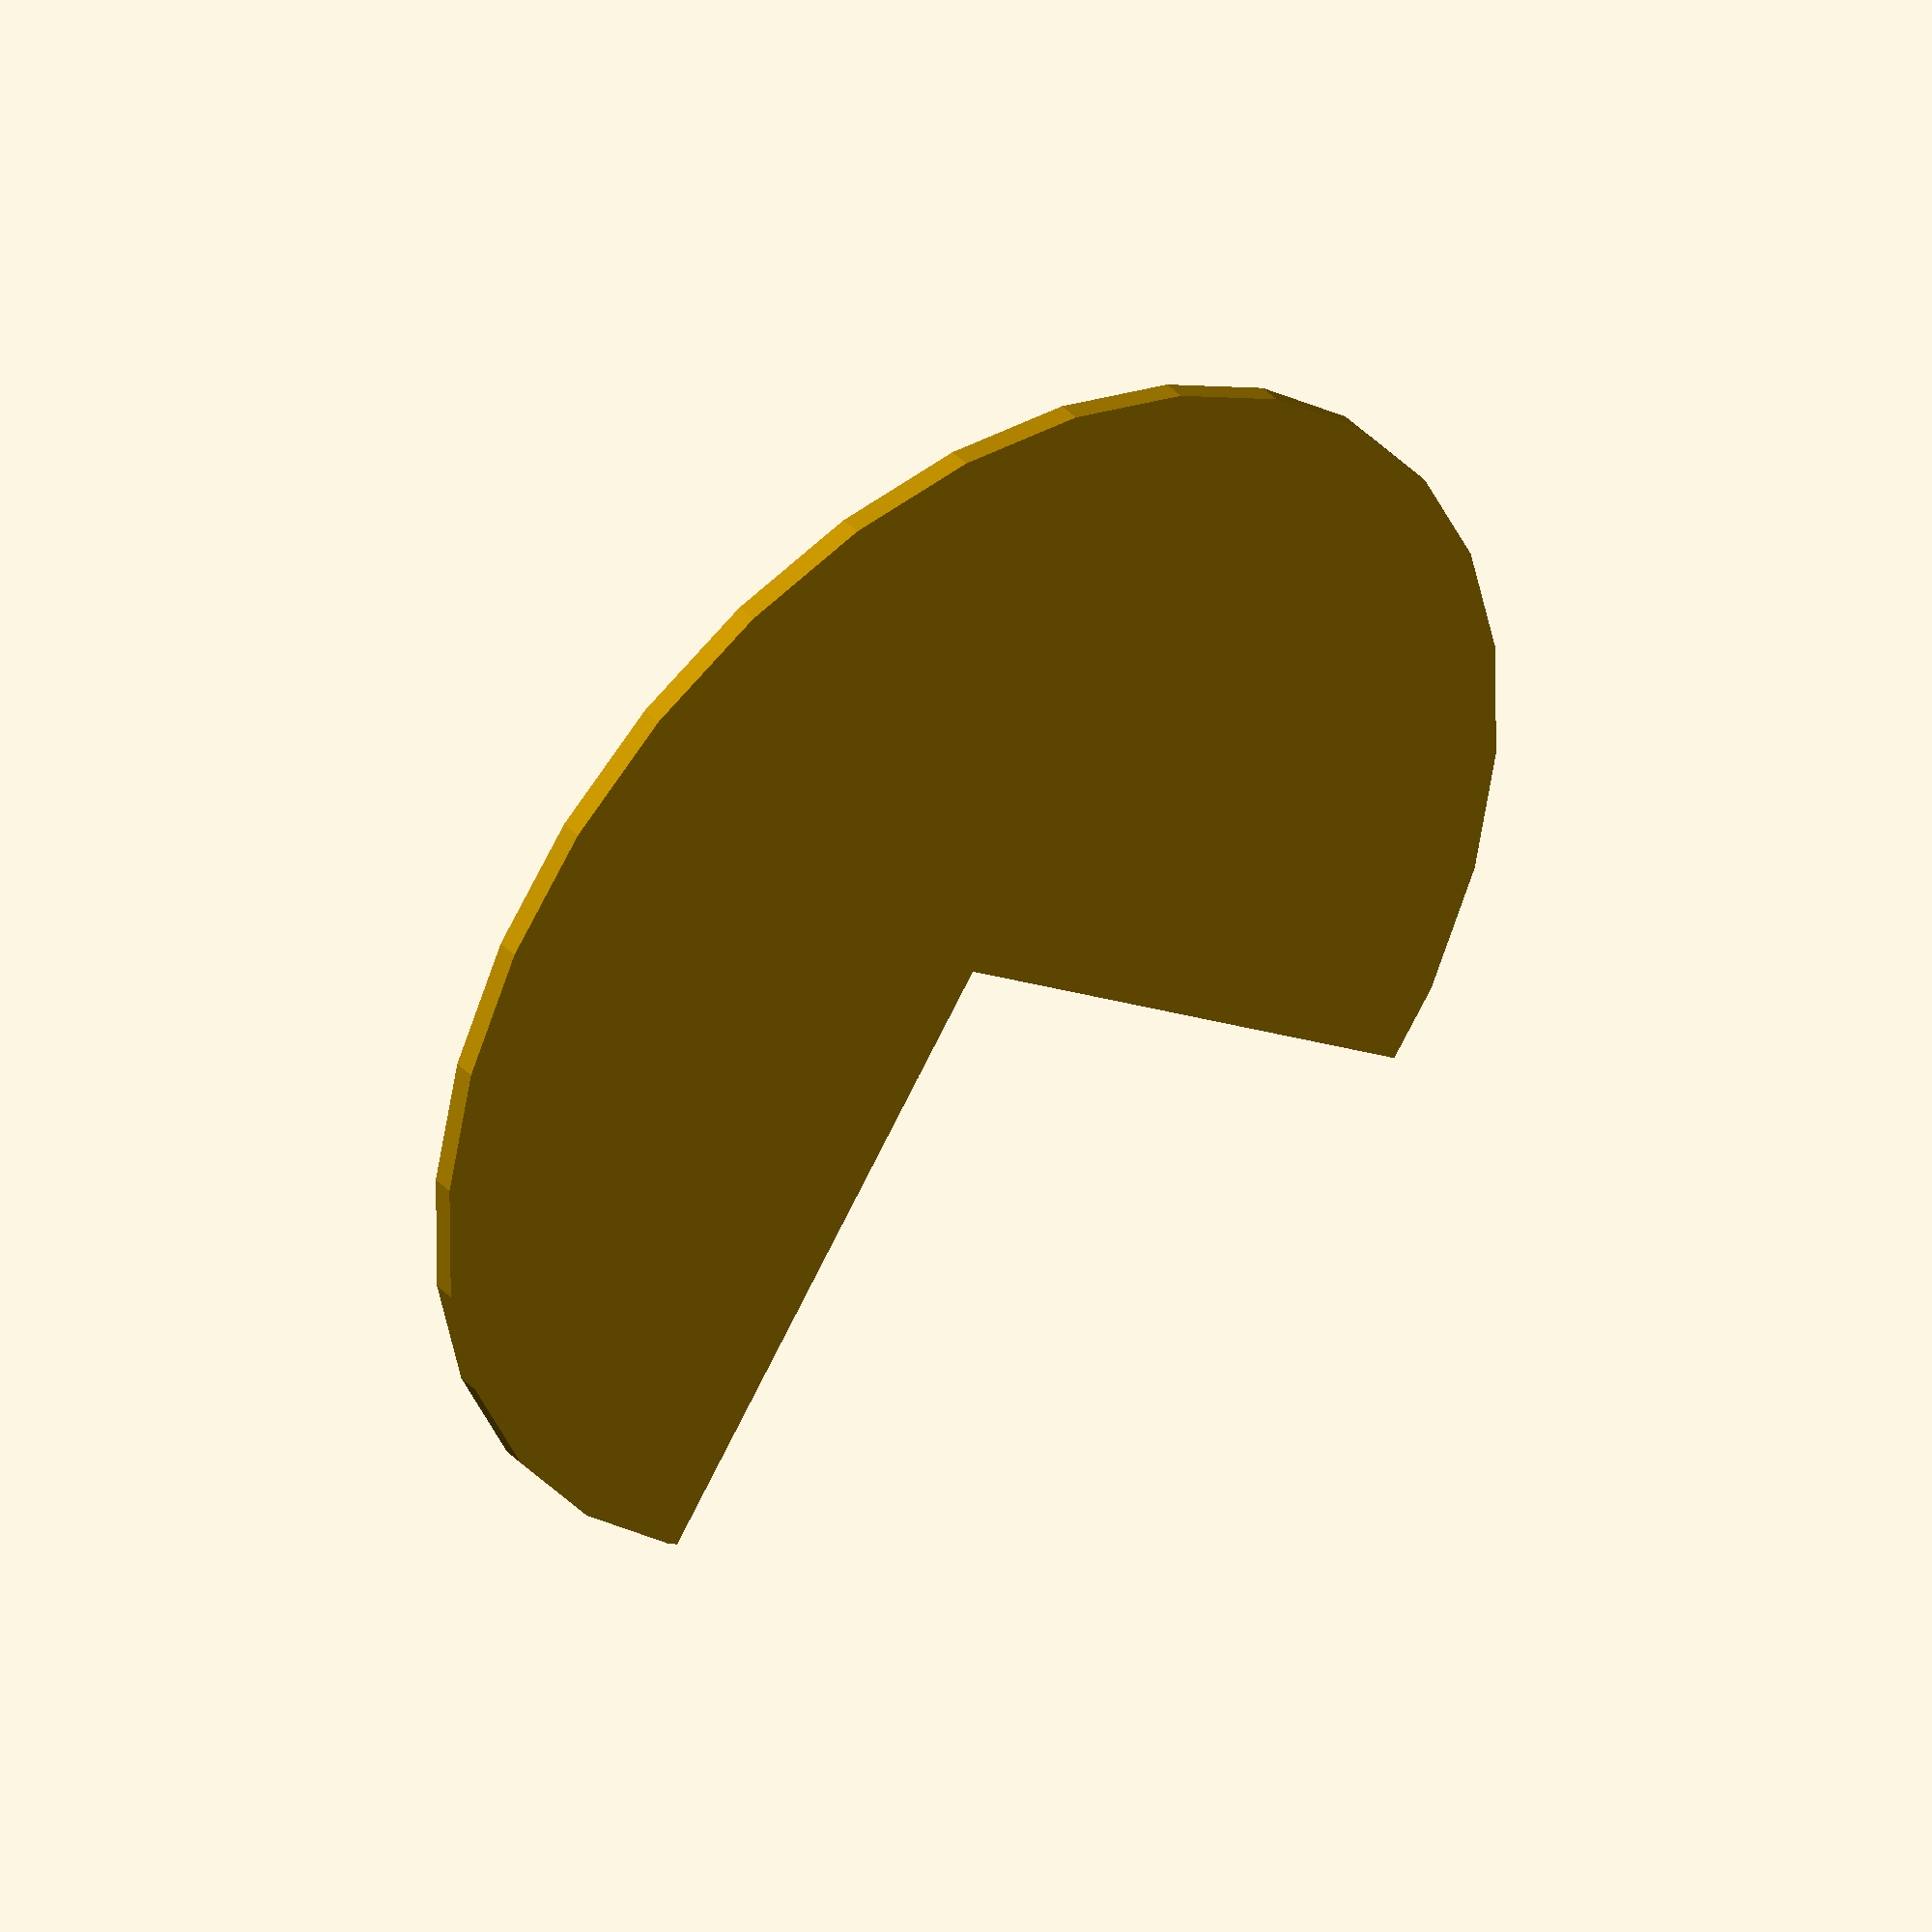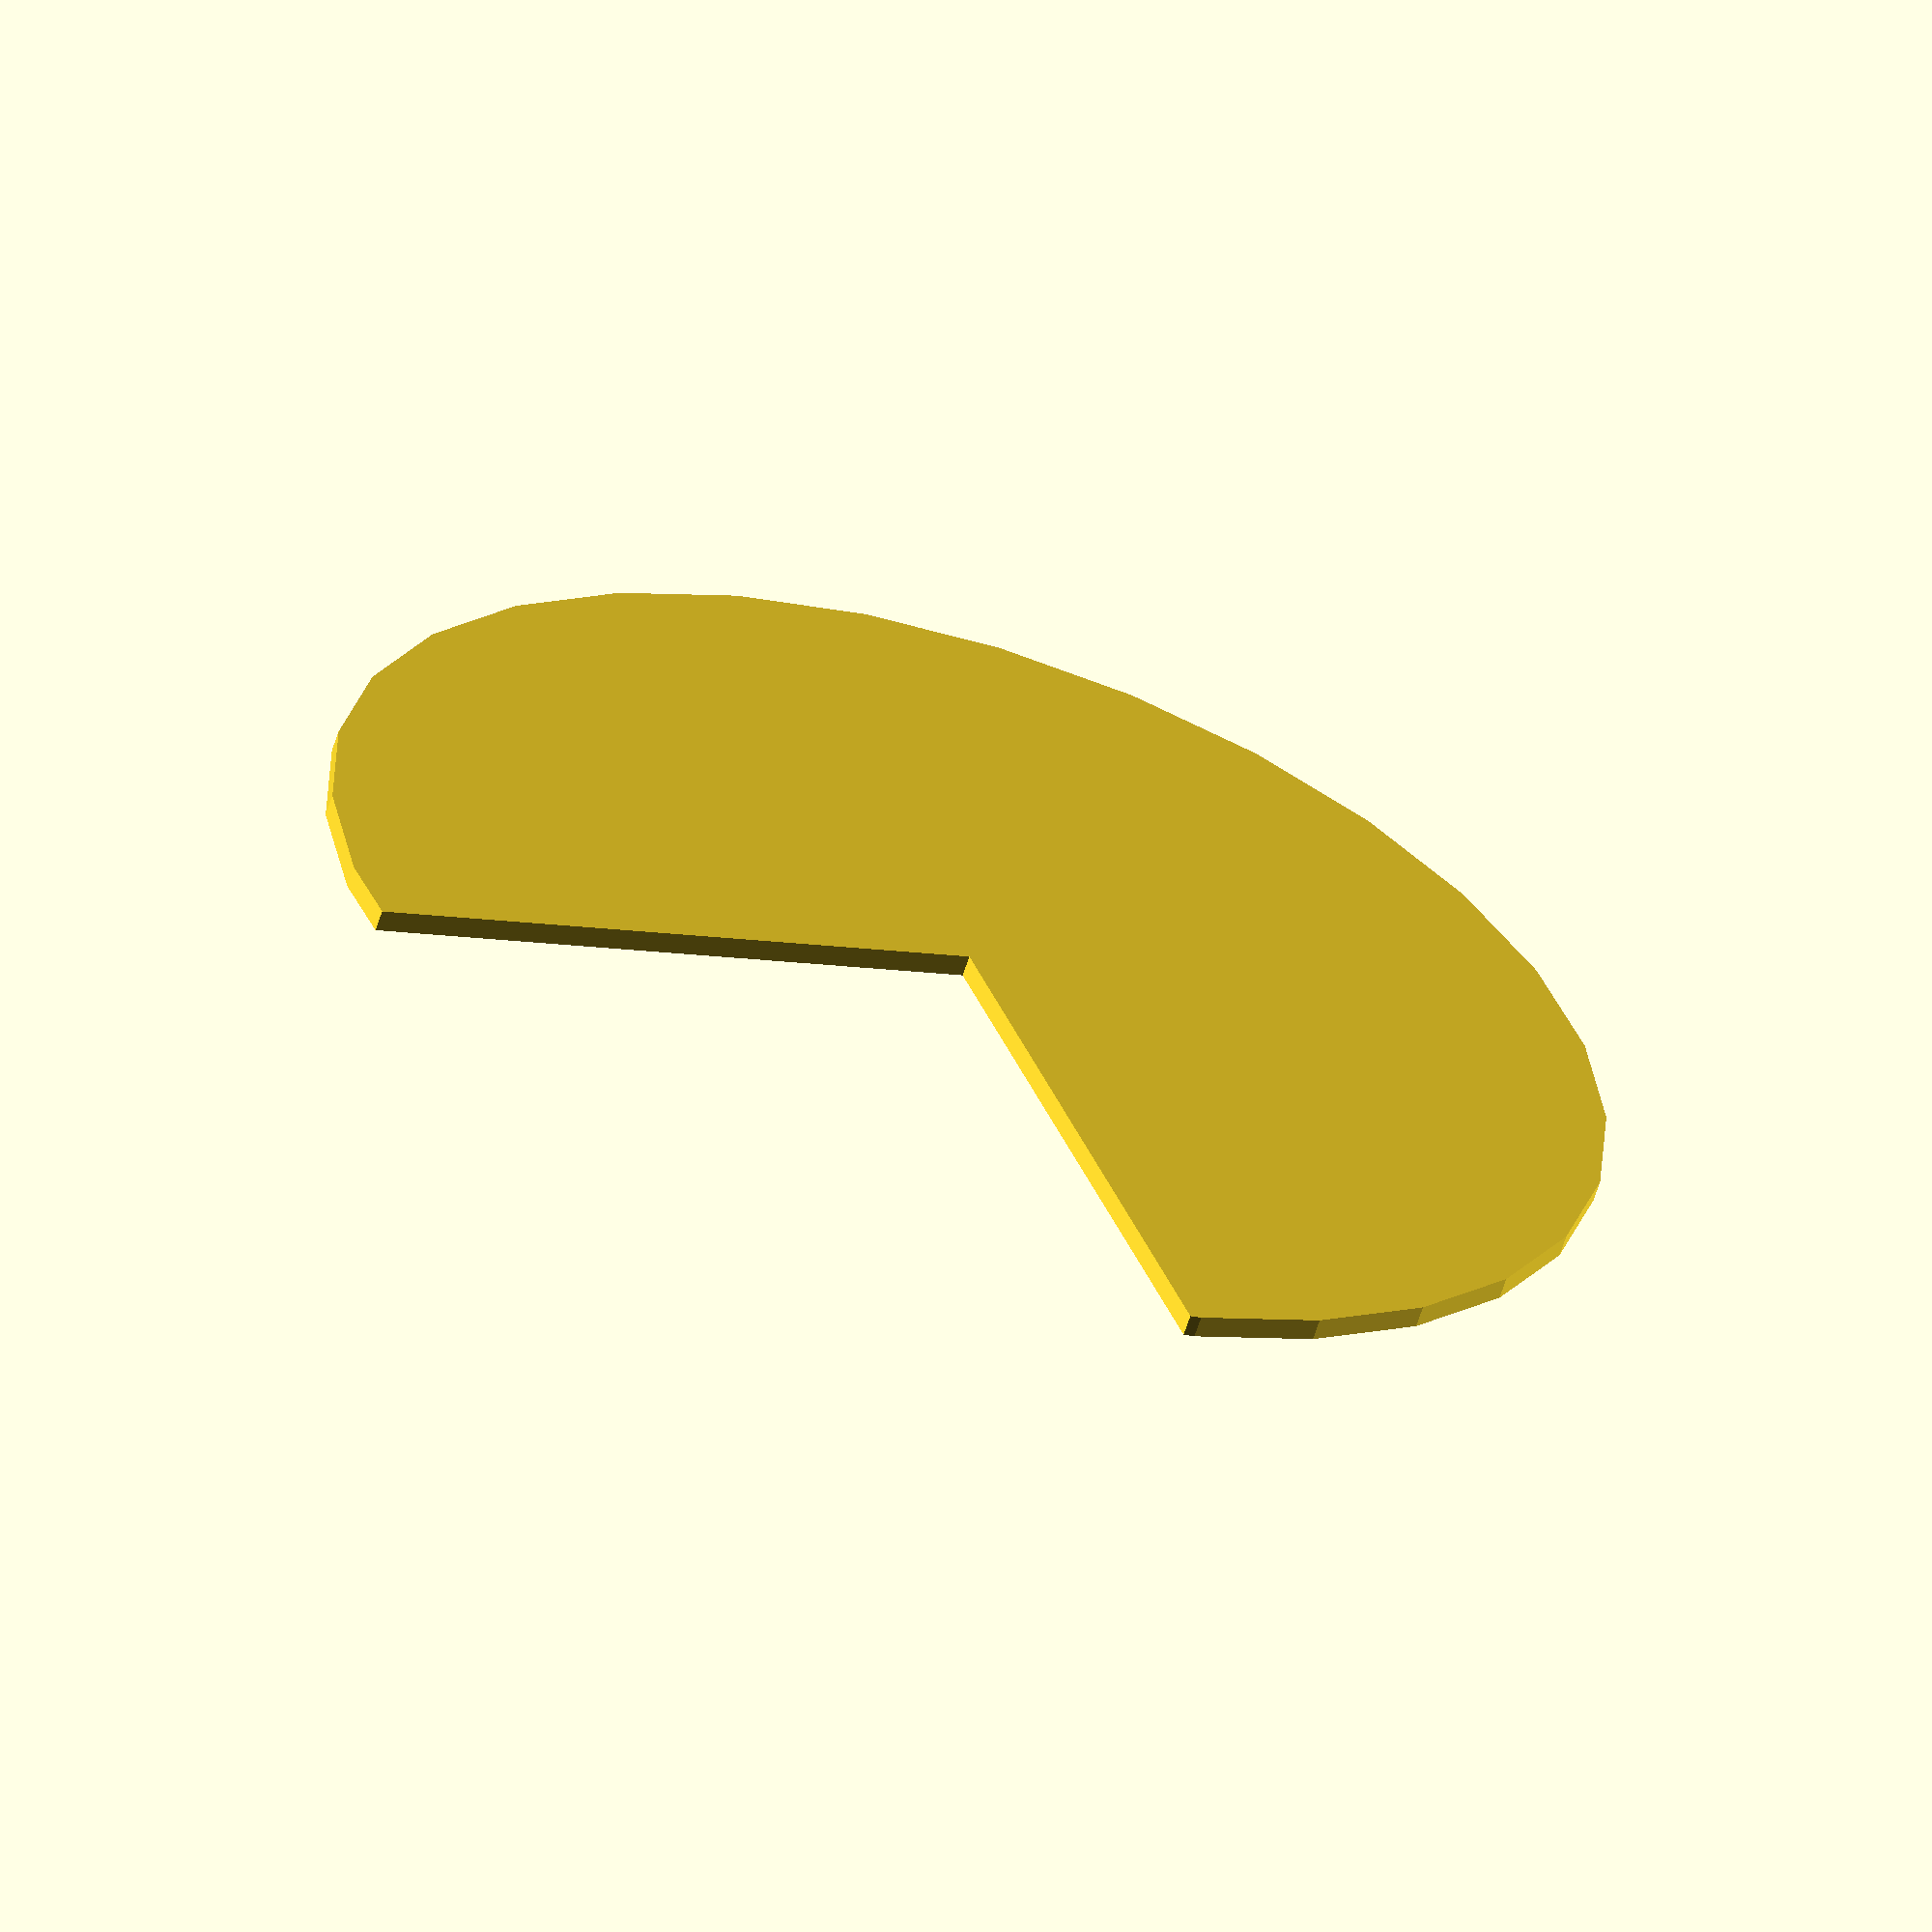
<openscad>
// Unit of length: Unit.MM
intersection()
{
   circle(r = 30.0);
   polygon(points = [[0.0, 0.0], [-0.5238, -30.01], [30.0071, -30.0071], [30.0071, 30.0071], [-30.0071, 30.0071], [-30.01, -0.5238]], convexity = 2);
}

</openscad>
<views>
elev=319.8 azim=305.3 roll=321.7 proj=o view=solid
elev=241.7 azim=111.3 roll=17.7 proj=o view=solid
</views>
